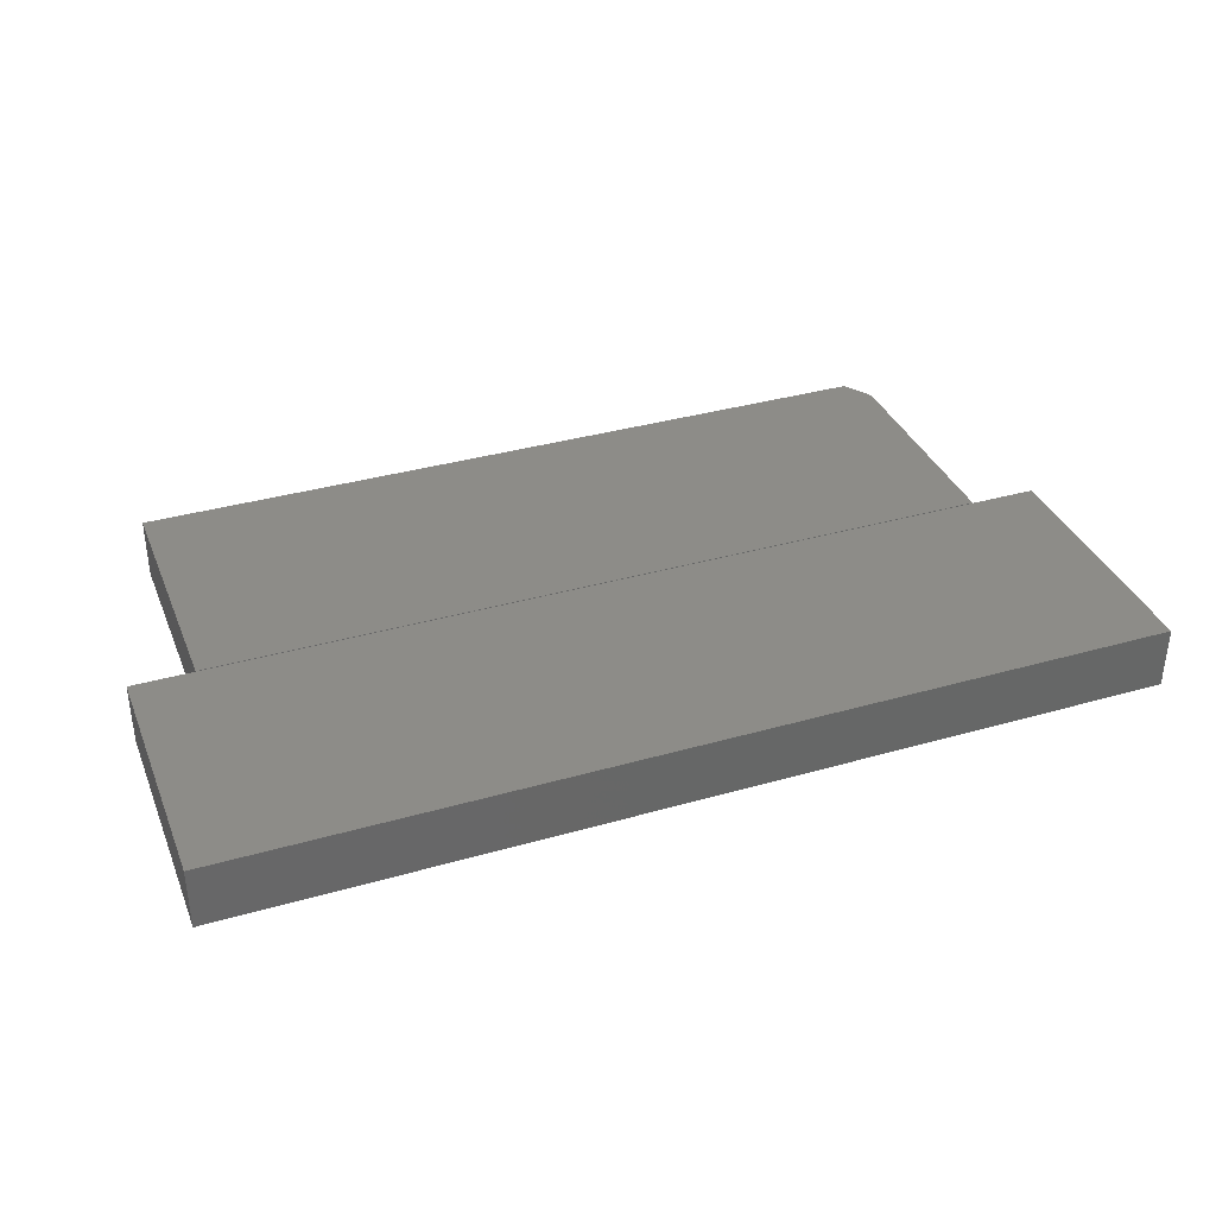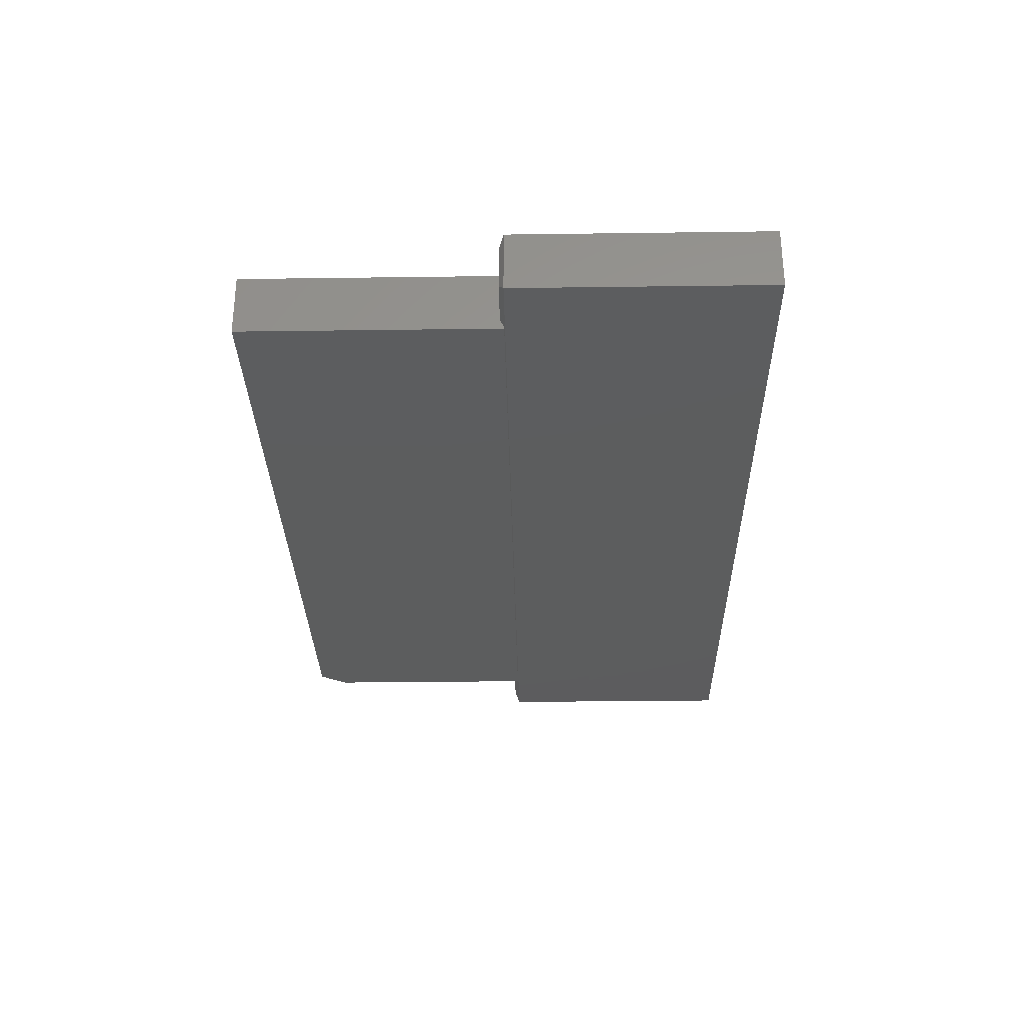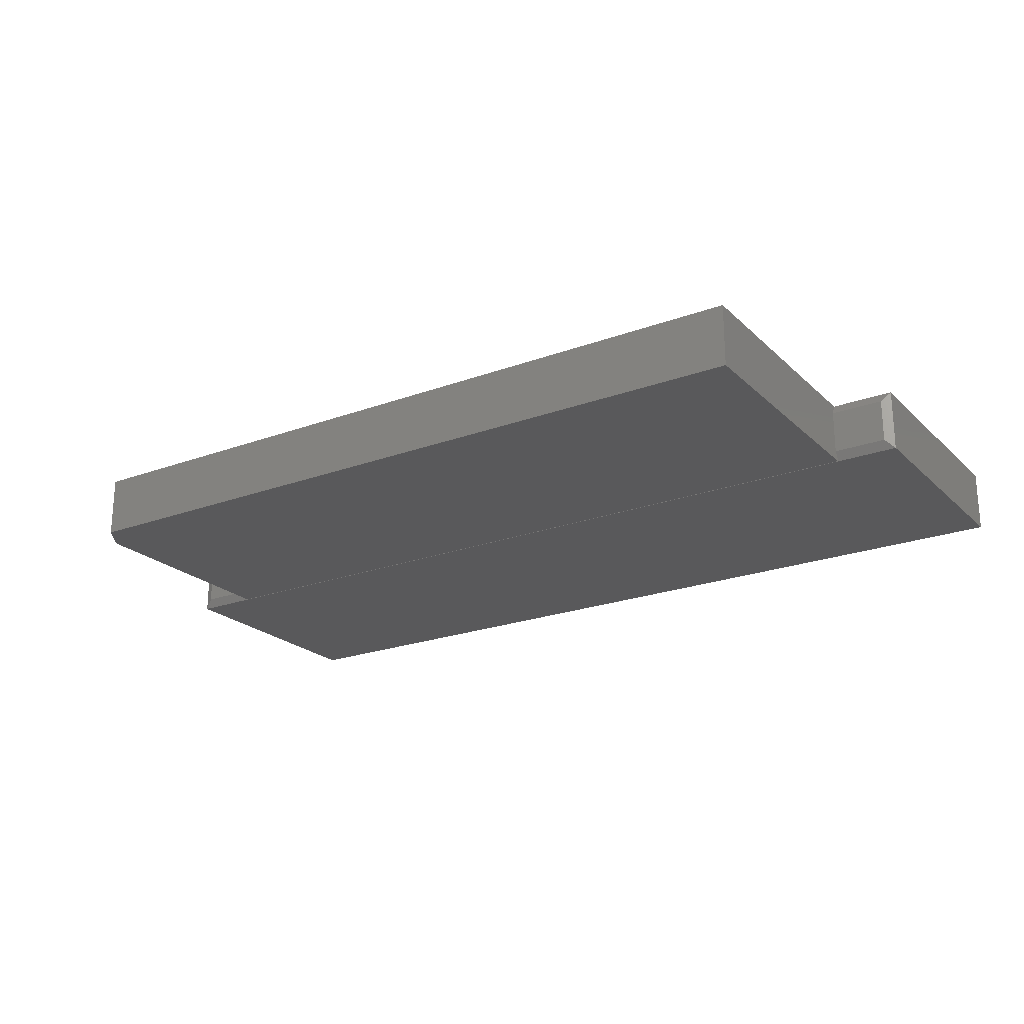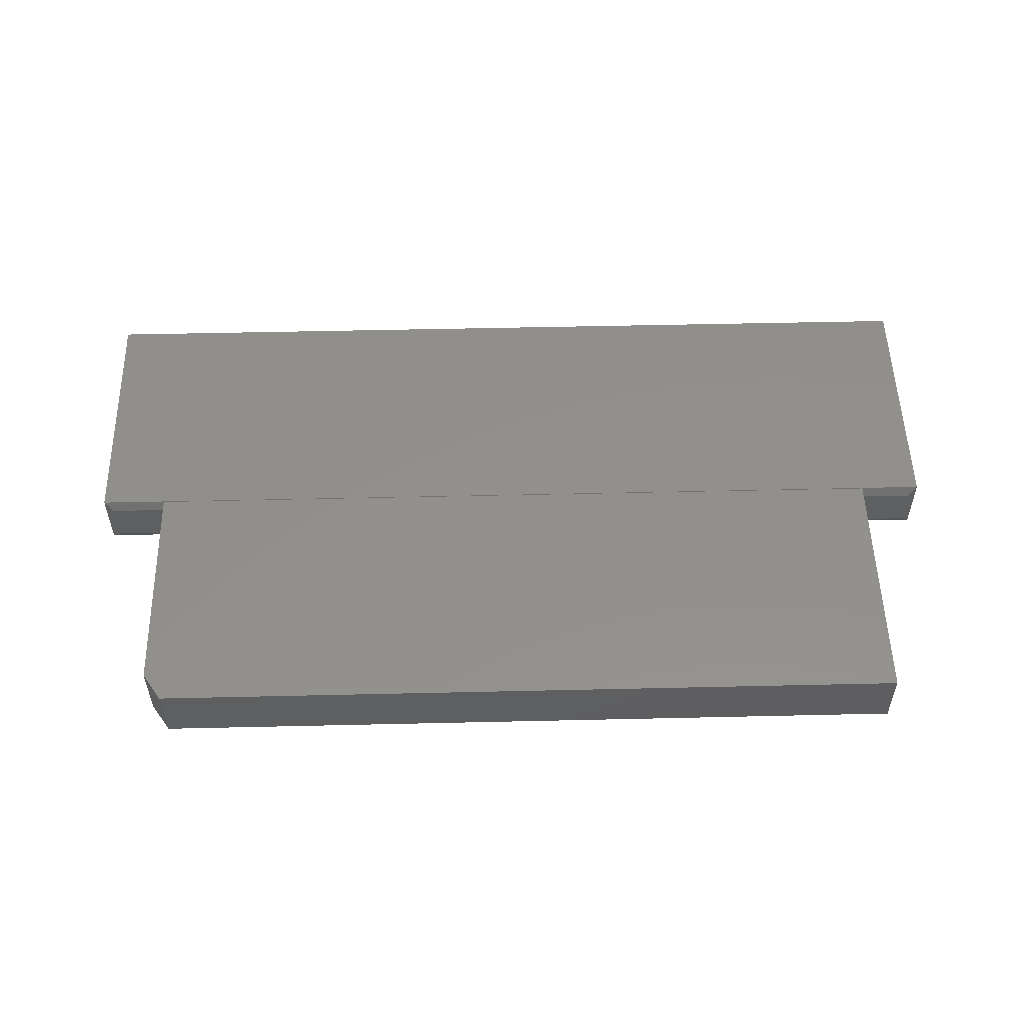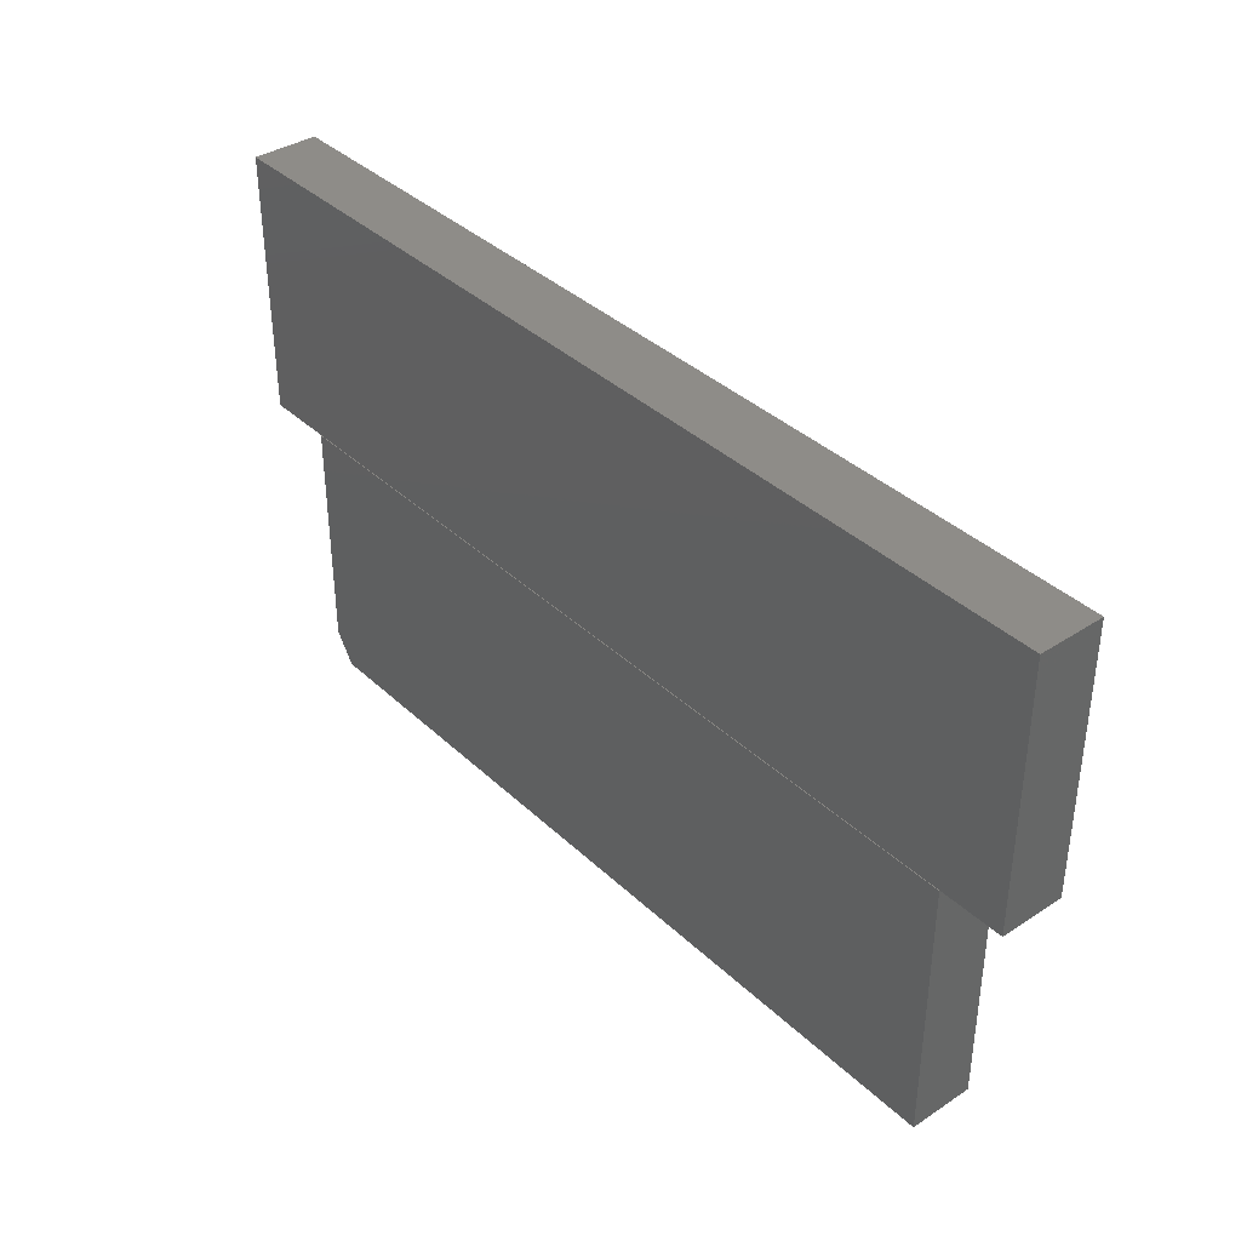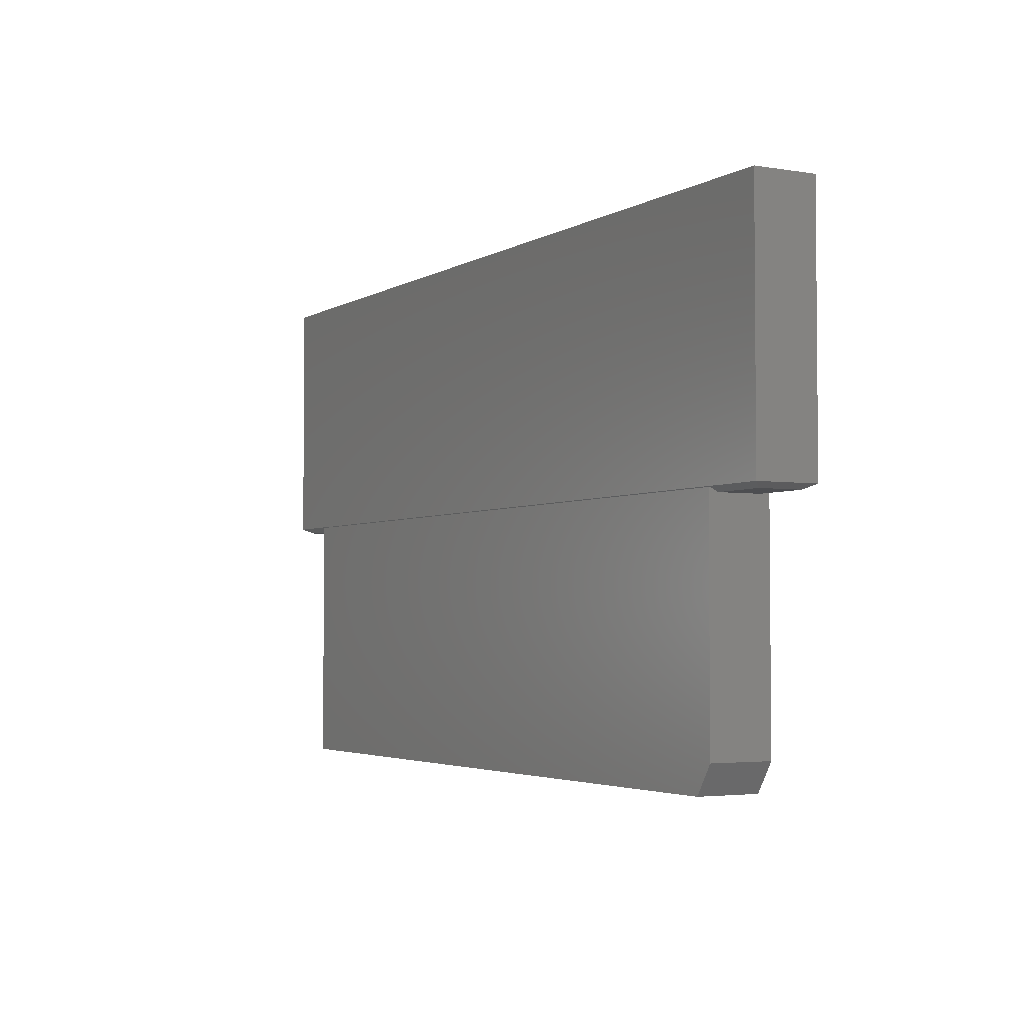
<metadata>
{"format":"stl","ext":"stl","renderer":"f3d","projection":"perspective","resolution":1024,"background":"white","views":[{"elev":35.9,"azim":-20.6,"up":"+Y"},{"elev":-30.2,"azim":-88.9,"up":"+Y"},{"elev":-22.2,"azim":-147.3,"up":"+Y"},{"elev":53.0,"azim":178.6,"up":"+Y"},{"elev":37.5,"azim":-130.1,"up":"+Z"},{"elev":-3.3,"azim":60.9,"up":"+Z"}]}
</metadata>
<code>
# stl→obj: 30 verts, 56 faces
v 0.6406 -0.1016 -0.2044
v -0.6484 -0.1016 -0.2044
v 0.6406 -0.1016 -0.5781
v -0.6484 -0.1016 -0.625
v 0.6094 -0.1016 -0.625
v 0.6094 1.396e-16 -0.625
v -0.6484 0 -0.625
v 0.6406 1.483e-16 -0.5781
v -0.6484 4.67e-17 -0.2044
v 0.6406 1.898e-16 -0.2044
v 0.6406 -0.01562 -0.2109
v 0.6406 -0.002467 -0.2044
v 0.6406 -0.08594 -0.2109
v 0.6406 -0.0991 -0.2044
v -0.6484 -0.0991 -0.2044
v -0.6484 -0.002467 -0.2044
v -0.6484 -0.08594 -0.2109
v -0.6484 -0.01562 -0.2109
v -0.7344 -0.08594 -0.2109
v -0.7344 -0.01562 -0.2109
v 0.7344 -0.08594 -0.2109
v 0.7344 -0.01562 -0.2109
v -0.75 4.337e-19 -0.2031
v 0.75 1.67e-16 -0.2031
v -0.75 -0.1016 -0.2031
v 0.75 -0.1016 -0.2031
v -0.75 -0.1016 0.2154
v 0.75 -0.1016 0.2154
v -0.75 2.367e-17 0.2154
v 0.75 1.902e-16 0.2154
f 1 2 3
f 3 2 4
f 3 4 5
f 6 7 8
f 8 7 9
f 8 9 10
f 10 11 8
f 10 12 11
f 3 8 11
f 3 11 13
f 3 13 14
f 3 14 1
f 4 7 5
f 5 7 6
f 5 6 3
f 3 6 8
f 1 14 2
f 2 14 15
f 12 10 16
f 16 10 9
f 17 2 15
f 7 4 2
f 7 2 17
f 7 17 18
f 7 18 16
f 7 16 9
f 19 20 17
f 17 20 18
f 13 11 21
f 21 11 22
f 23 24 12
f 23 12 16
f 23 16 18
f 23 18 20
f 24 22 12
f 12 22 11
f 25 19 17
f 25 17 15
f 25 15 14
f 25 14 26
f 26 14 21
f 21 14 13
f 25 26 27
f 27 26 28
f 23 29 24
f 24 29 30
f 27 29 25
f 25 29 23
f 26 24 28
f 28 24 30
f 24 26 22
f 22 26 21
f 25 23 19
f 19 23 20
f 28 30 27
f 27 30 29

</code>
